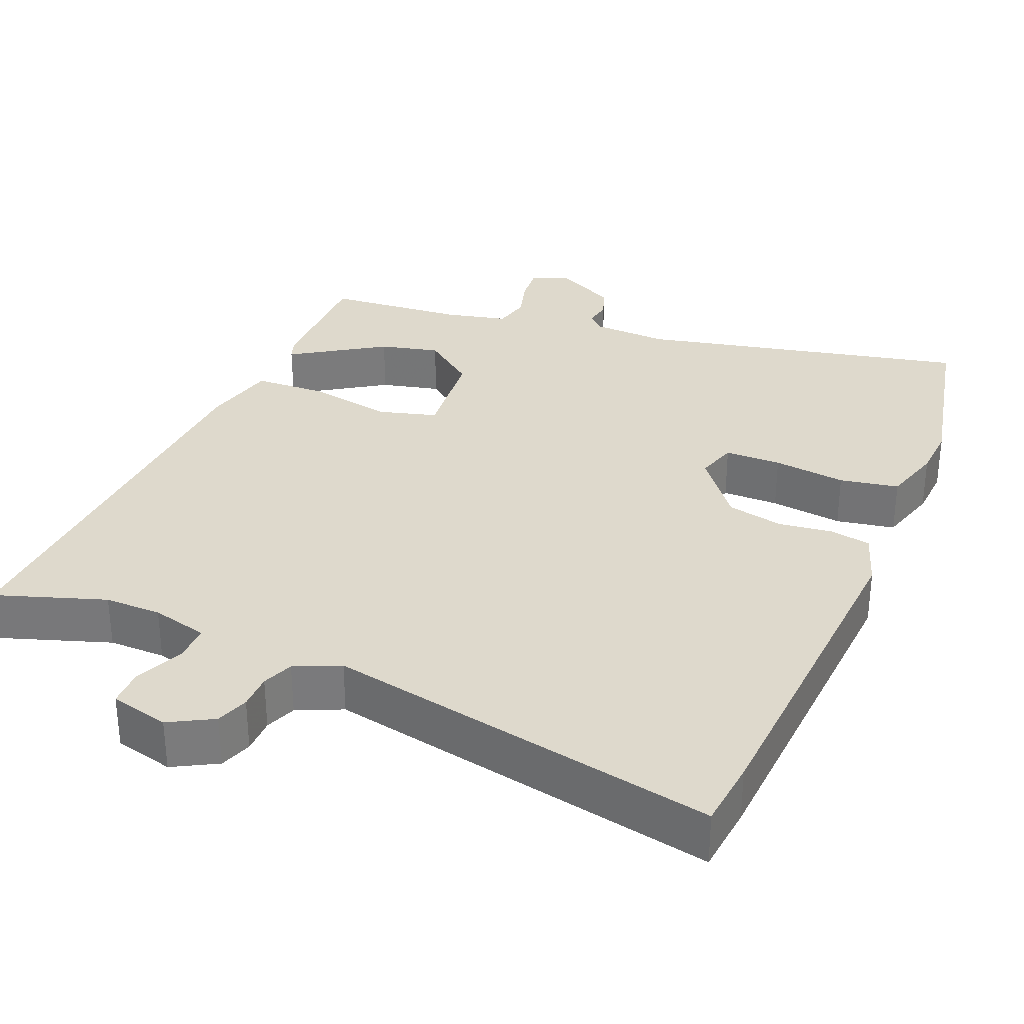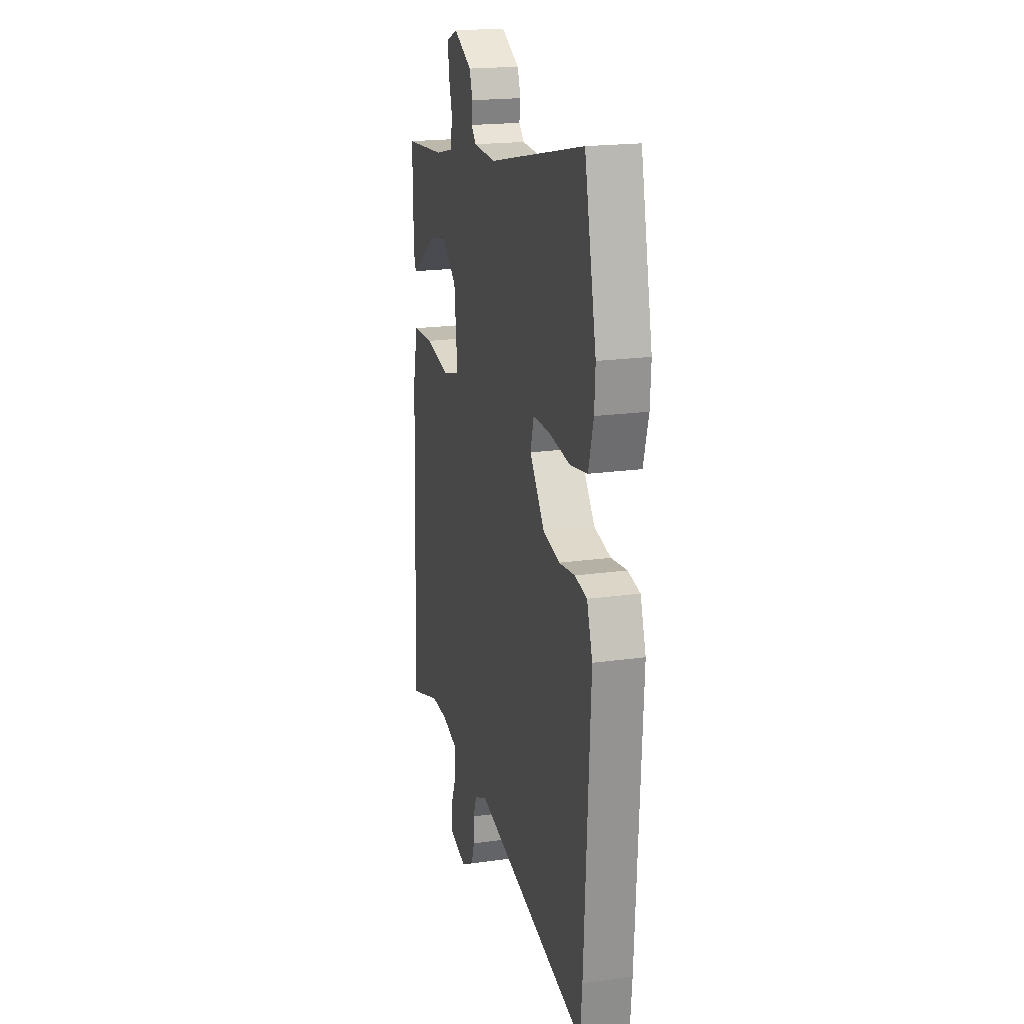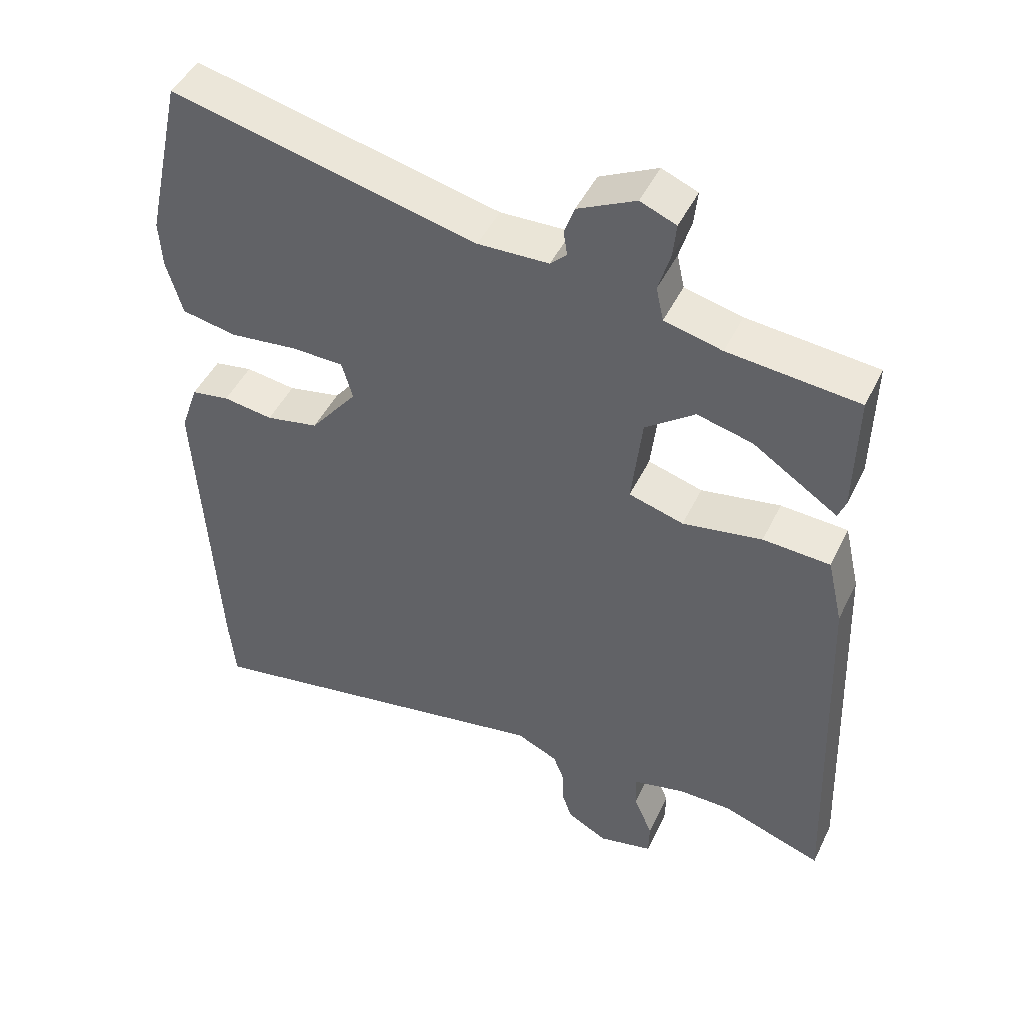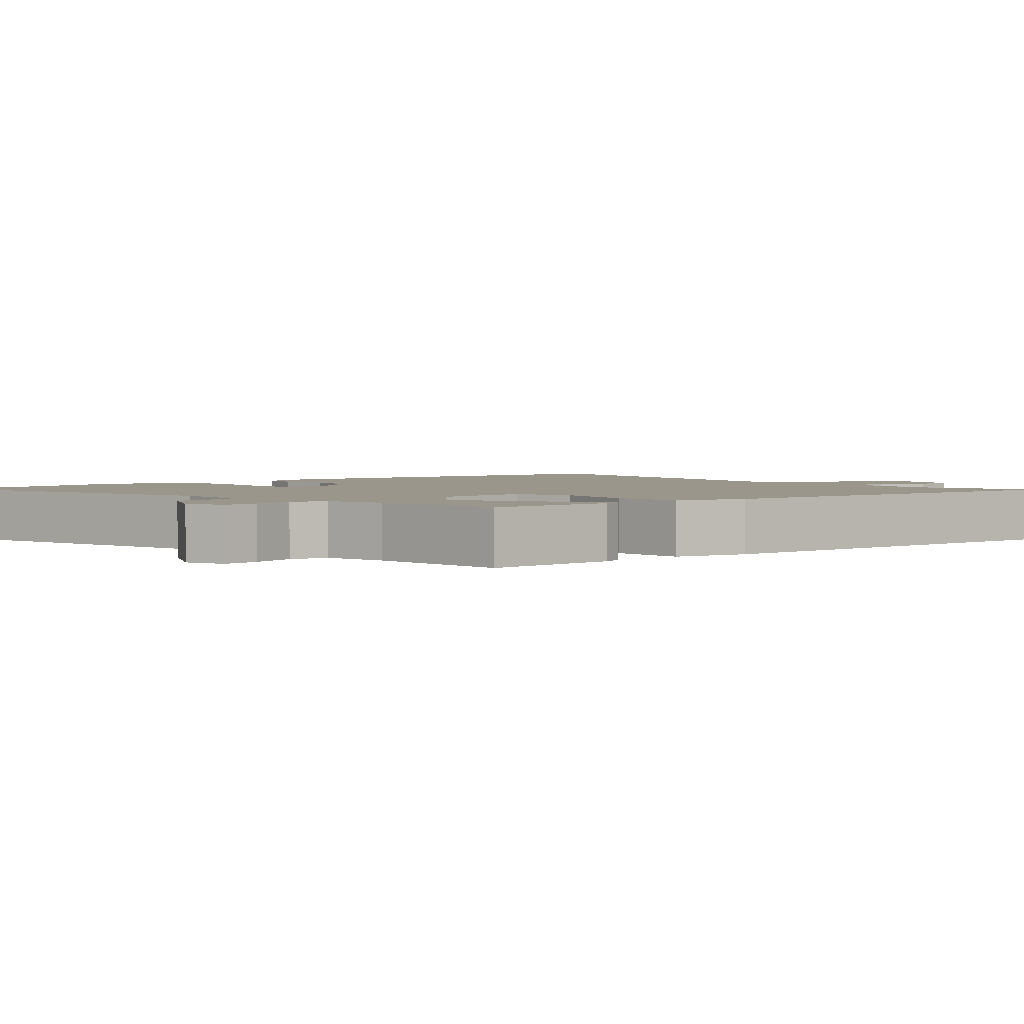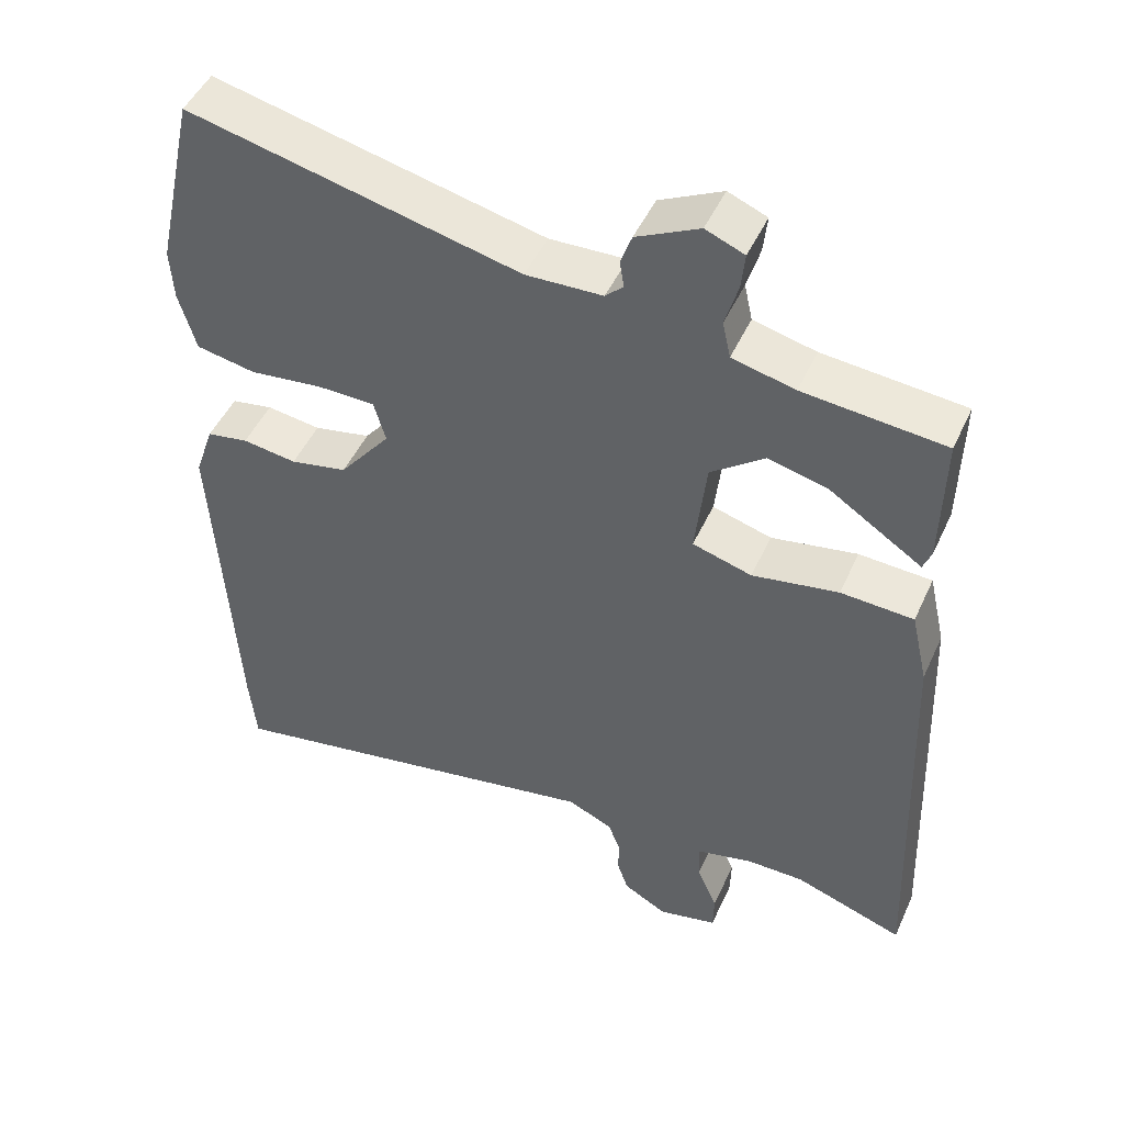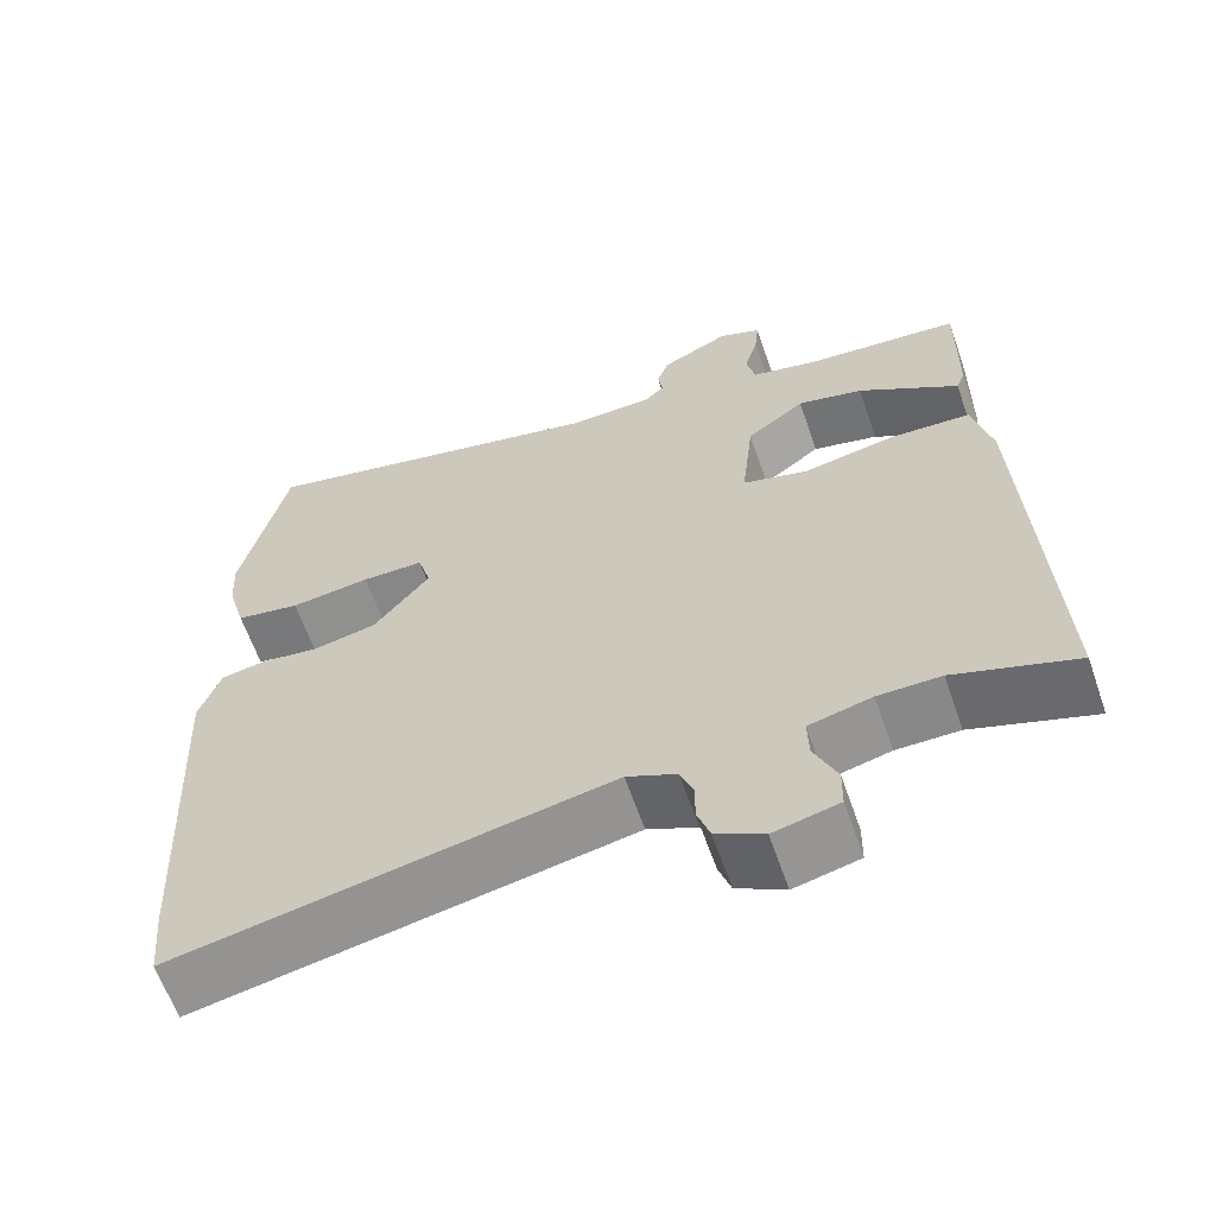
<metadata>
{"format":"obj","ext":"obj","renderer":"f3d","projection":"perspective","resolution":1024,"background":"white","views":[{"elev":31.9,"azim":-156.9,"up":"+Y"},{"elev":19.9,"azim":-104.5,"up":"+Z"},{"elev":47.0,"azim":25.0,"up":"+Z"},{"elev":2.5,"azim":49.4,"up":"+Y"},{"elev":48.2,"azim":23.9,"up":"+Z"},{"elev":-62.8,"azim":19.2,"up":"+Z"}]}
</metadata>
<code>
v 0.509 0.07 0.46
v 0.506 0.07 0.28
v 0.495 0.07 0.251
v 0.445 0.07 0.284
v 0.371 0.07 0.333
v 0.29 0.07 0.353
v 0.218 0.07 0.298
v 0.203 0.07 0.162
v 0.283 0.07 0.139
v 0.399 0.07 0.16
v 0.497 0.07 0.155
v 0.52 0.07 0.055
v 0.543 0.07 -0.515
v 0.395 0.07 -0.464
v 0.318 0.07 -0.464
v 0.241 0.07 -0.483
v 0.242 0.07 -0.535
v 0.27 0.07 -0.599
v 0.269 0.07 -0.651
v 0.189 0.07 -0.67
v 0.13 0.07 -0.637
v 0.115 0.07 -0.593
v 0.115 0.07 -0.545
v 0.099 0.07 -0.503
v 0.038 0.07 -0.475
v -0.493 0.07 -0.576
v -0.502 0.07 -0.482
v -0.528 0.07 -0.006
v -0.502 0.07 0.07
v -0.446 0.07 0.08
v -0.373 0.07 0.07
v -0.296 0.07 0.086
v -0.227 0.07 0.174
v -0.243 0.07 0.23
v -0.32 0.07 0.231
v -0.419 0.07 0.219
v -0.499 0.07 0.234
v -0.522 0.07 0.315
v -0.526 0.07 0.385
v -0.471 0.07 0.632
v -0.026 0.07 0.53
v 0.077 0.07 0.534
v 0.101 0.07 0.557
v 0.095 0.07 0.593
v 0.11 0.07 0.635
v 0.194 0.07 0.677
v 0.246 0.07 0.656
v 0.241 0.07 0.606
v 0.224 0.07 0.547
v 0.235 0.07 0.497
v 0.319 0.07 0.477
v 0.509 0 0.46
v 0.506 0 0.28
v 0.495 0 0.251
v 0.445 0 0.284
v 0.371 0 0.333
v 0.29 0 0.353
v 0.218 0 0.298
v 0.203 0 0.162
v 0.283 0 0.139
v 0.399 0 0.16
v 0.497 0 0.155
v 0.52 0 0.055
v 0.543 0 -0.515
v 0.395 0 -0.464
v 0.318 0 -0.464
v 0.241 0 -0.483
v 0.242 0 -0.535
v 0.27 0 -0.599
v 0.269 0 -0.651
v 0.189 0 -0.67
v 0.13 0 -0.637
v 0.115 0 -0.593
v 0.115 0 -0.545
v 0.099 0 -0.503
v 0.038 0 -0.475
v -0.493 0 -0.576
v -0.502 0 -0.482
v -0.528 0 -0.006
v -0.502 0 0.07
v -0.446 0 0.08
v -0.373 0 0.07
v -0.296 0 0.086
v -0.227 0 0.174
v -0.243 0 0.23
v -0.32 0 0.231
v -0.419 0 0.219
v -0.499 0 0.234
v -0.522 0 0.315
v -0.526 0 0.385
v -0.471 0 0.632
v -0.026 0 0.53
v 0.077 0 0.534
v 0.101 0 0.557
v 0.095 0 0.593
v 0.11 0 0.635
v 0.194 0 0.677
v 0.246 0 0.656
v 0.241 0 0.606
v 0.224 0 0.547
v 0.235 0 0.497
v 0.319 0 0.477
f 47 48 49
f 46 47 49
f 45 46 49
f 44 45 49
f 43 44 49
f 42 43 49 50
f 41 42 50 51
f 39 40 41
f 38 39 41
f 37 38 41
f 36 37 41
f 35 36 41
f 34 35 41 51
f 29 30 31
f 28 29 31
f 27 28 31
f 26 27 31
f 25 26 31
f 24 25 31 32
f 21 22 23
f 20 21 23
f 19 20 23
f 18 19 23
f 17 18 23
f 16 17 23 24
f 24 32 33
f 16 24 33
f 15 16 33
f 12 13 14
f 11 12 14
f 10 11 14
f 9 10 14
f 15 33 34
f 14 15 34
f 9 14 34
f 8 9 34
f 3 4 5
f 2 3 5
f 1 2 5
f 51 1 5
f 51 5 6
f 34 51 6 7
f 7 8 34
f 100 99 98
f 100 98 97
f 100 97 96
f 100 96 95
f 100 95 94
f 101 100 94 93
f 102 101 93 92
f 92 91 90
f 92 90 89
f 92 89 88
f 92 88 87
f 92 87 86
f 102 92 86 85
f 82 81 80
f 82 80 79
f 82 79 78
f 82 78 77
f 82 77 76
f 83 82 76 75
f 74 73 72
f 74 72 71
f 74 71 70
f 74 70 69
f 74 69 68
f 75 74 68 67
f 84 83 75
f 84 75 67
f 84 67 66
f 65 64 63
f 65 63 62
f 65 62 61
f 65 61 60
f 85 84 66
f 85 66 65
f 85 65 60
f 85 60 59
f 56 55 54
f 56 54 53
f 56 53 52
f 56 52 102
f 57 56 102
f 58 57 102 85
f 85 59 58
f 1 52 53 2
f 2 53 54 3
f 3 54 55 4
f 4 55 56 5
f 5 56 57 6
f 6 57 58 7
f 7 58 59 8
f 8 59 60 9
f 9 60 61 10
f 10 61 62 11
f 11 62 63 12
f 12 63 64 13
f 13 64 65 14
f 14 65 66 15
f 15 66 67 16
f 16 67 68 17
f 17 68 69 18
f 18 69 70 19
f 19 70 71 20
f 20 71 72 21
f 21 72 73 22
f 22 73 74 23
f 23 74 75 24
f 24 75 76 25
f 25 76 77 26
f 26 77 78 27
f 27 78 79 28
f 28 79 80 29
f 29 80 81 30
f 30 81 82 31
f 31 82 83 32
f 32 83 84 33
f 33 84 85 34
f 34 85 86 35
f 35 86 87 36
f 36 87 88 37
f 37 88 89 38
f 38 89 90 39
f 39 90 91 40
f 40 91 92 41
f 41 92 93 42
f 42 93 94 43
f 43 94 95 44
f 44 95 96 45
f 45 96 97 46
f 46 97 98 47
f 47 98 99 48
f 48 99 100 49
f 49 100 101 50
f 50 101 102 51
f 51 102 52 1

</code>
